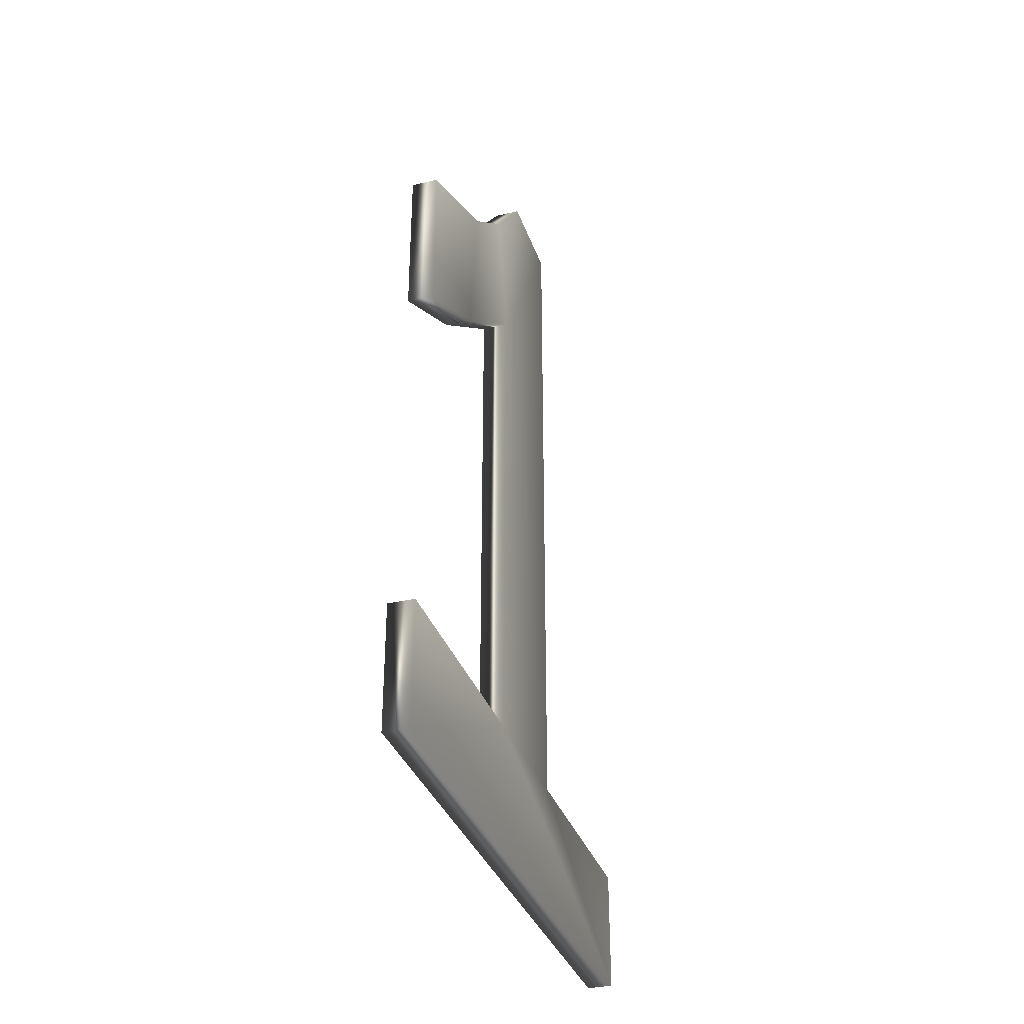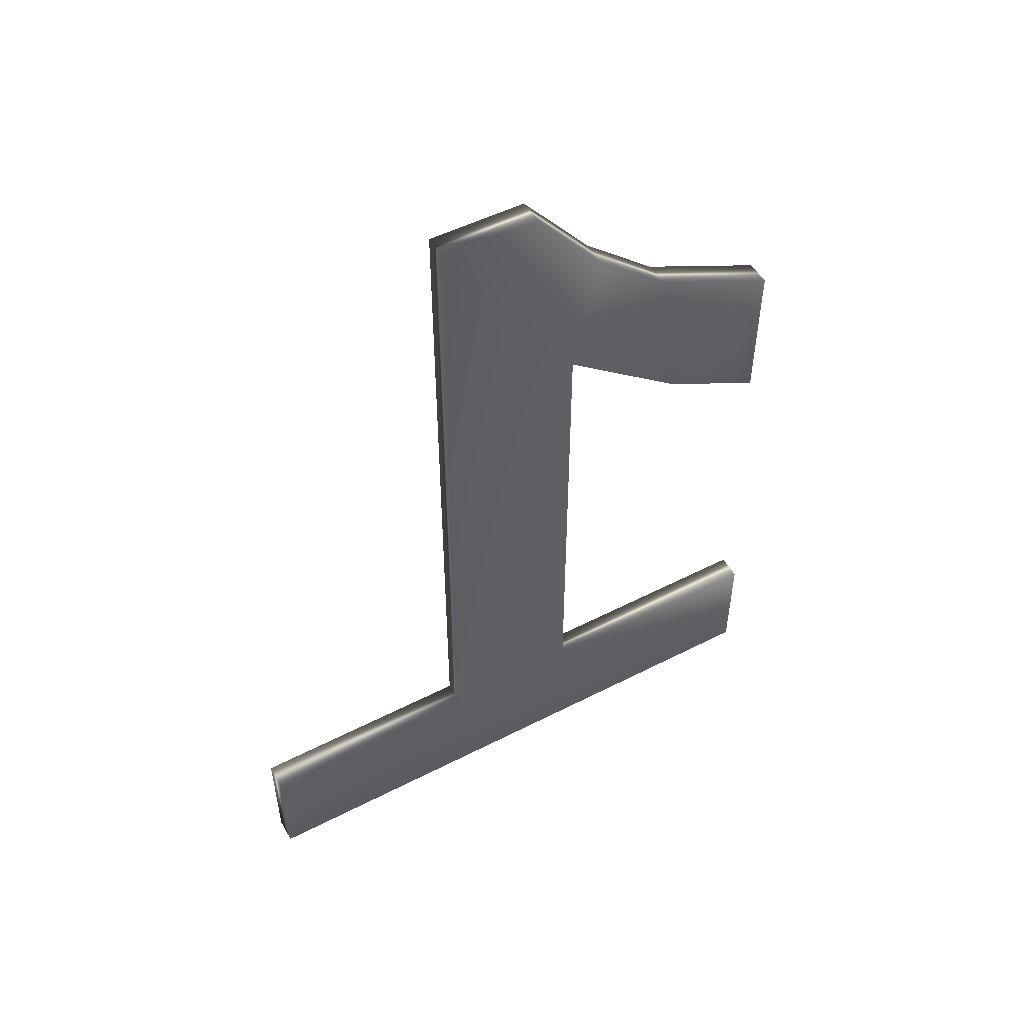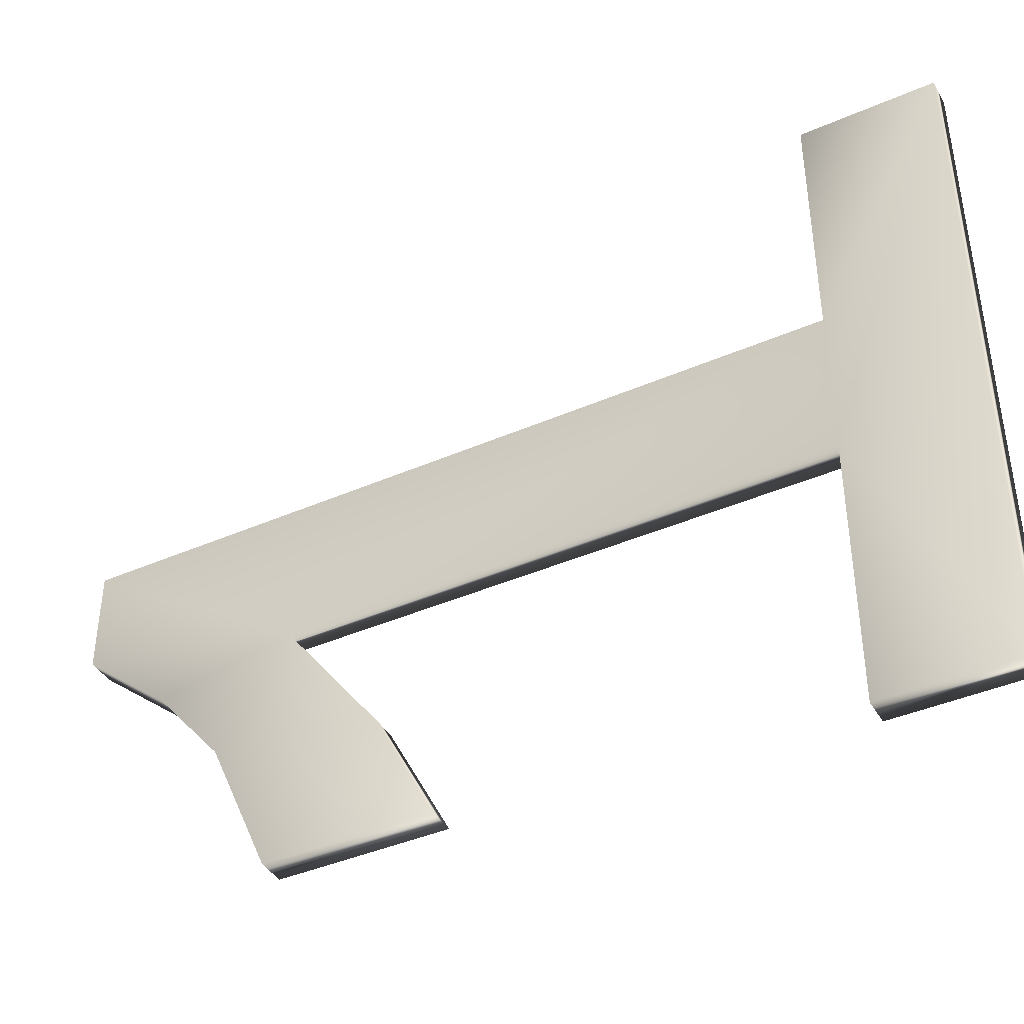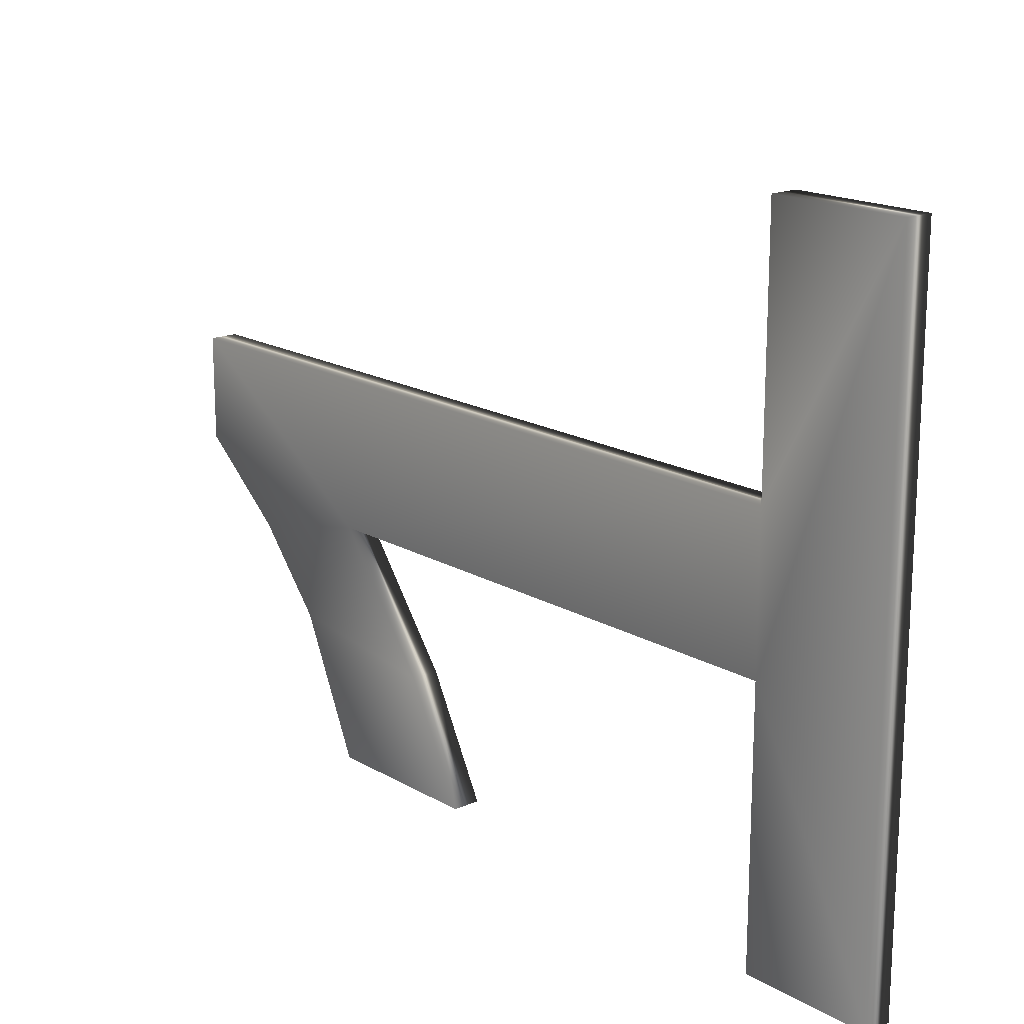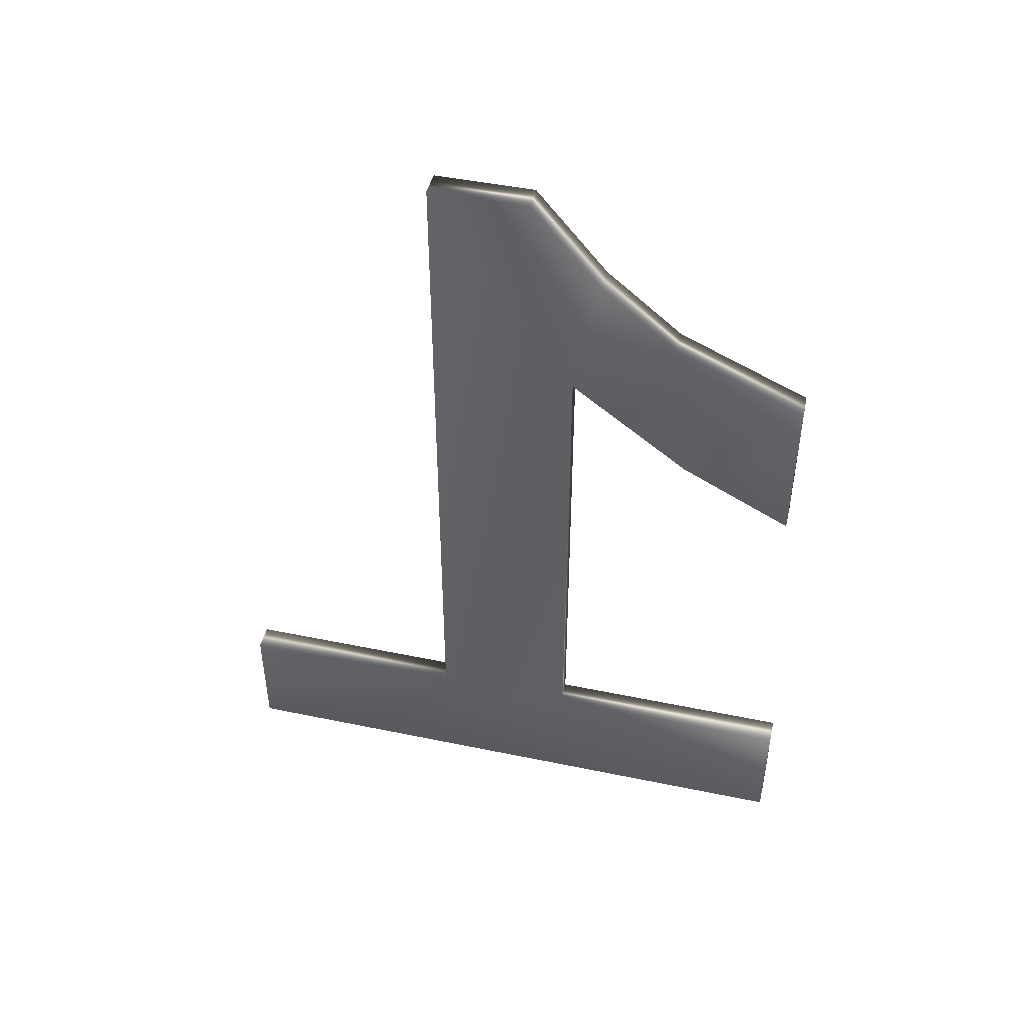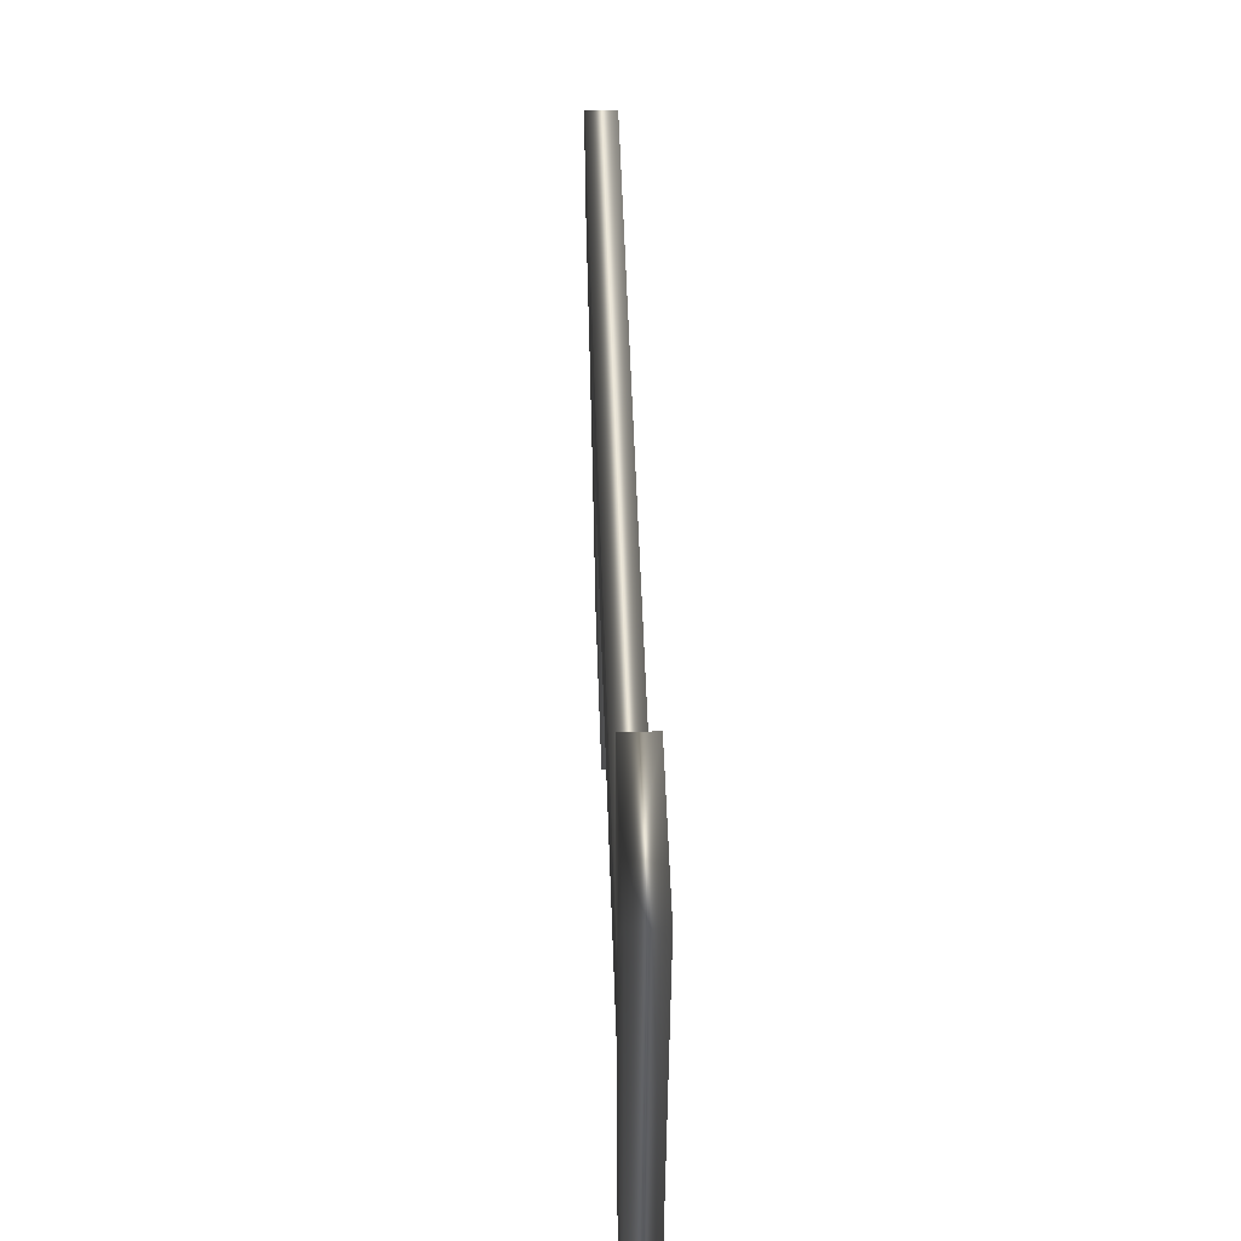
<metadata>
{"format":"obj","ext":"obj","renderer":"f3d","projection":"perspective","resolution":1024,"background":"white","views":[{"elev":-34.4,"azim":-162.2,"up":"+Y"},{"elev":50.9,"azim":60.8,"up":"+Y"},{"elev":-41.1,"azim":-62.0,"up":"+Z"},{"elev":17.5,"azim":-41.3,"up":"+Z"},{"elev":46.3,"azim":103.3,"up":"+Y"},{"elev":54.7,"azim":-2.0,"up":"+Z"}]}
</metadata>
<code>
v 13.77 27.36 -89.59
v 13.77 27.36 -89.4
v 13.79 27.36 -89.59
v 13.79 27.36 -89.4
v 13.77 27.93 -89.59
v 13.79 27.93 -89.59
v 13.77 27.93 -89.66
v 13.79 27.93 -89.66
v 13.77 27.86 -89.72
v 13.79 27.86 -89.72
v 13.77 27.81 -89.78
v 13.79 27.81 -89.78
v 13.77 27.77 -89.88
v 13.79 27.77 -89.88
v 13.77 27.64 -89.88
v 13.79 27.64 -89.88
v 13.77 27.69 -89.8
v 13.79 27.69 -89.8
v 13.77 27.76 -89.7
v 13.79 27.76 -89.7
v 13.77 27.36 -89.7
v 13.79 27.36 -89.7
v 13.77 27.36 -89.9
v 13.79 27.36 -89.9
v 13.79 27.25 -89.9
v 13.79 27.25 -89.4
v 13.77 27.25 -89.4
v 13.77 27.25 -89.9
f 1 2 3
f 3 2 4
f 5 1 6
f 6 1 3
f 7 5 8
f 8 5 6
f 9 7 10
f 10 7 8
f 11 9 12
f 12 9 10
f 13 11 14
f 14 11 12
f 15 13 16
f 16 13 14
f 17 15 18
f 18 15 16
f 19 17 20
f 20 17 18
f 21 19 22
f 22 19 20
f 23 21 24
f 24 21 22
f 25 22 26
f 26 22 3
f 26 3 4
f 25 24 22
f 22 20 3
f 3 20 6
f 6 20 8
f 8 20 10
f 10 20 12
f 12 20 18
f 12 18 14
f 14 18 16
f 2 27 4
f 4 27 26
f 28 23 25
f 25 23 24
f 2 1 27
f 27 1 21
f 27 21 28
f 28 21 23
f 21 1 19
f 19 1 5
f 19 5 7
f 7 9 19
f 19 9 11
f 19 11 17
f 17 11 13
f 17 13 15
f 27 28 26
f 26 28 25

</code>
